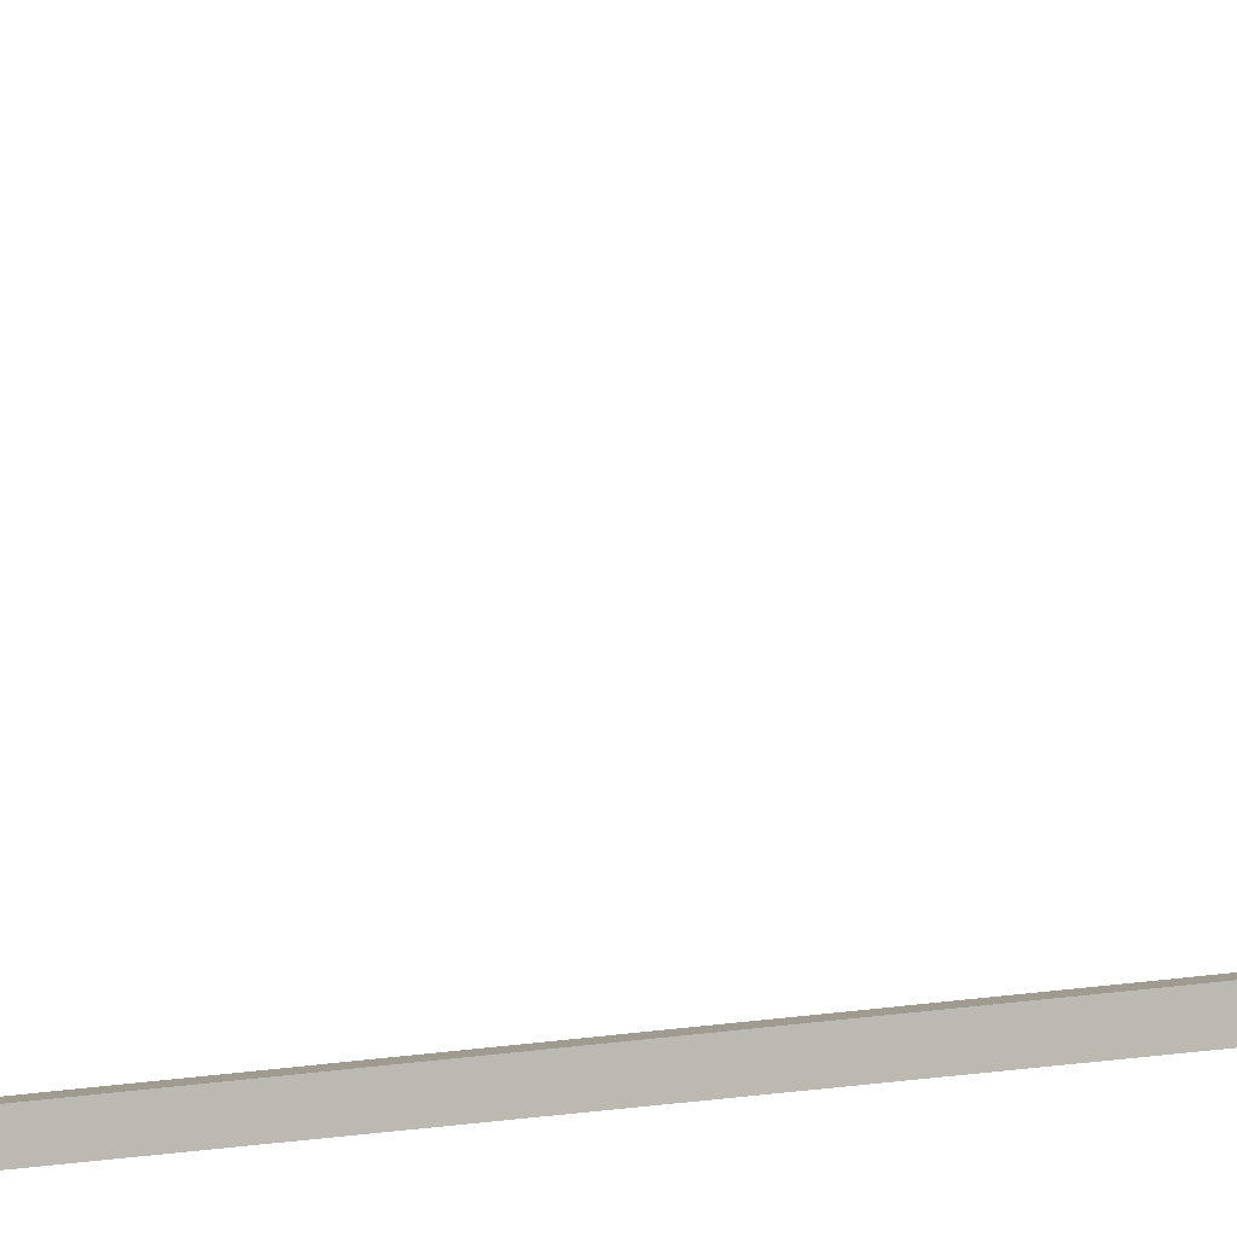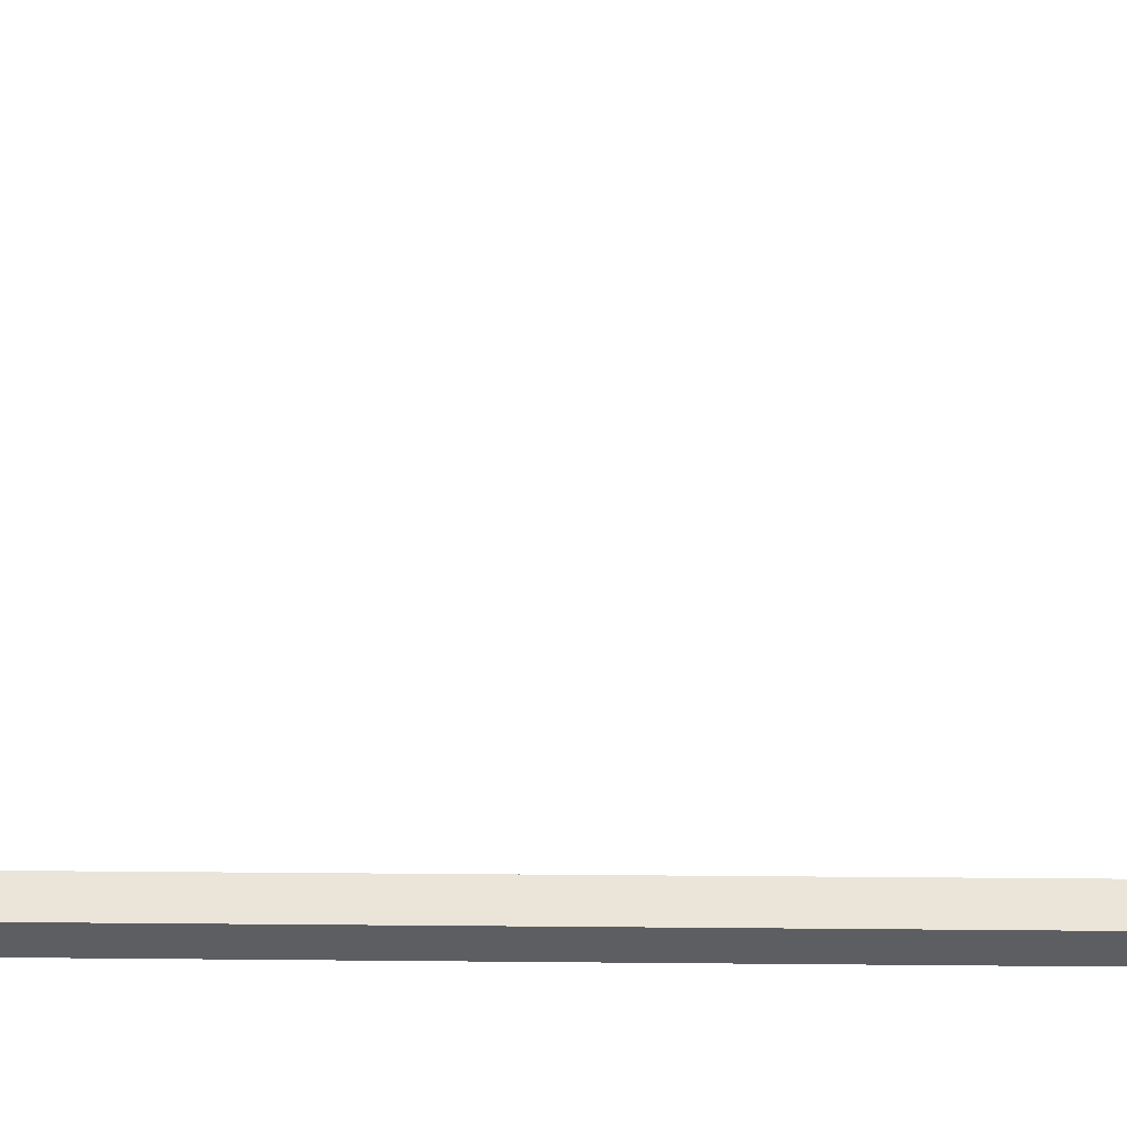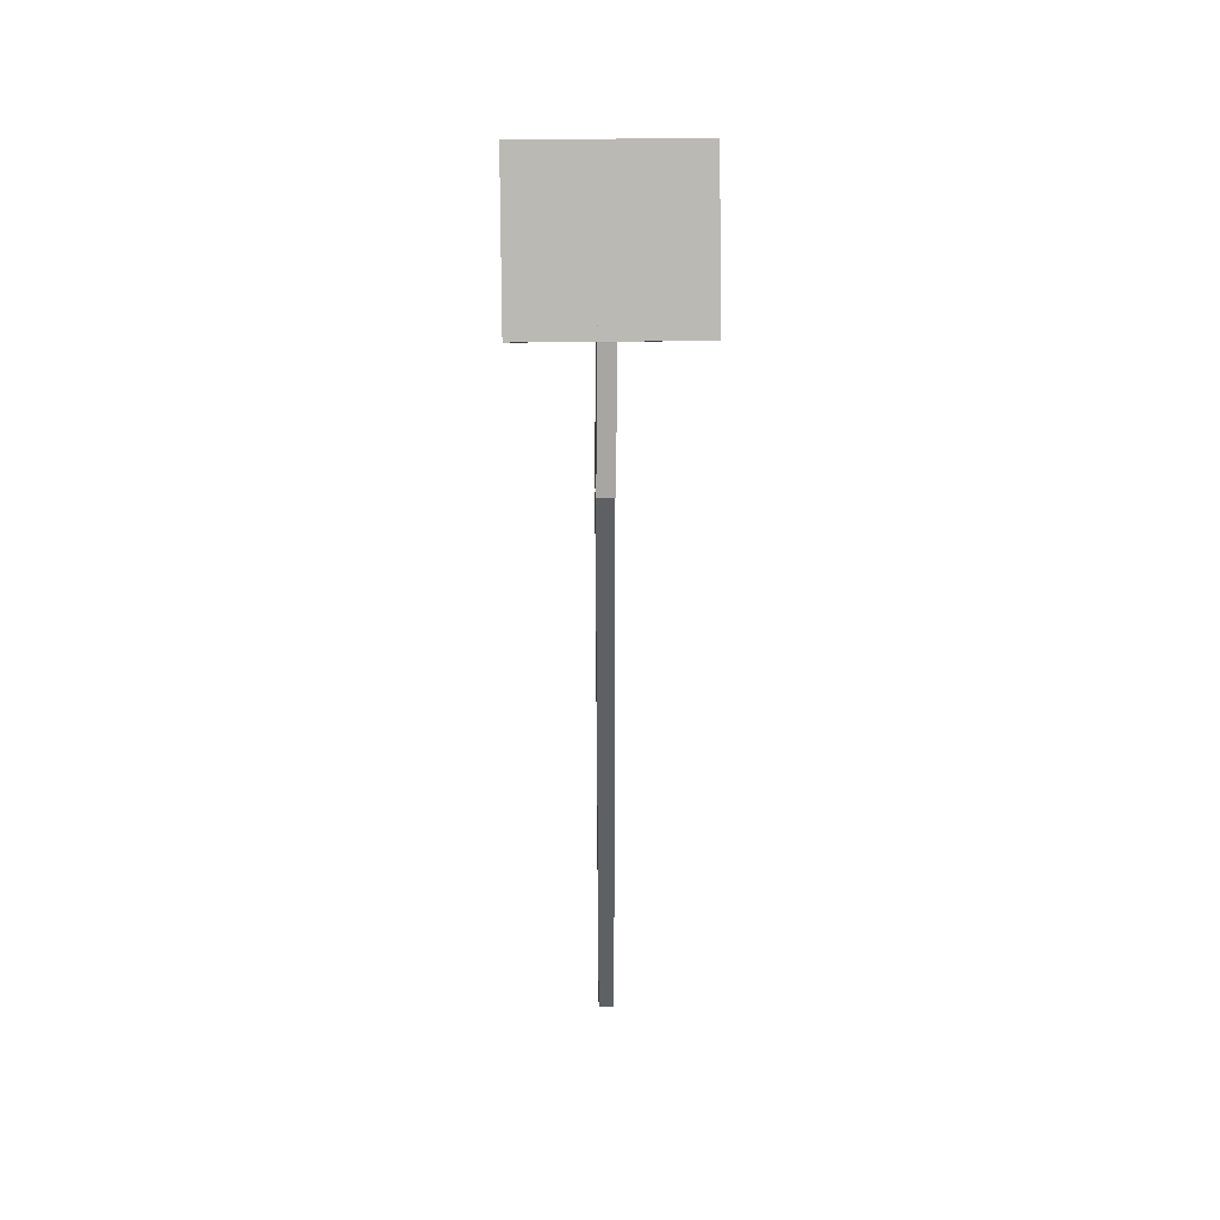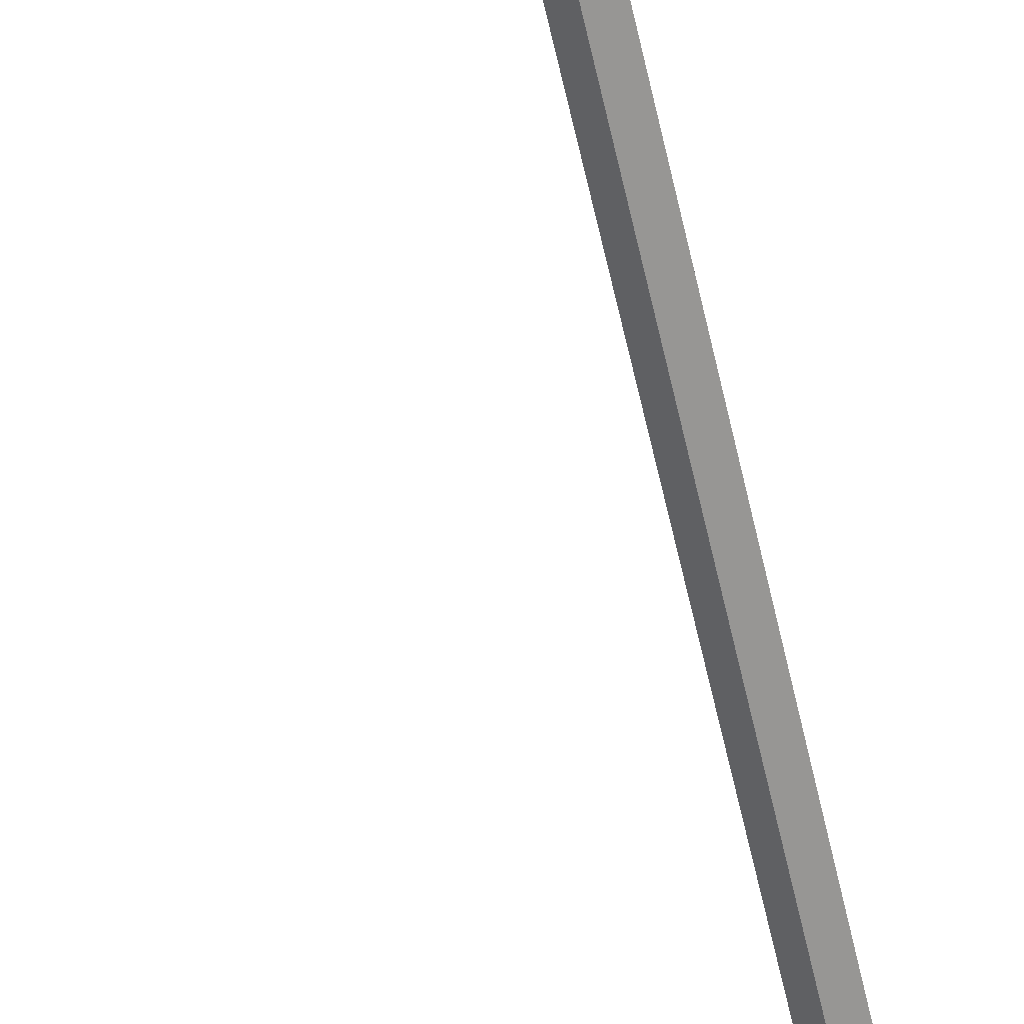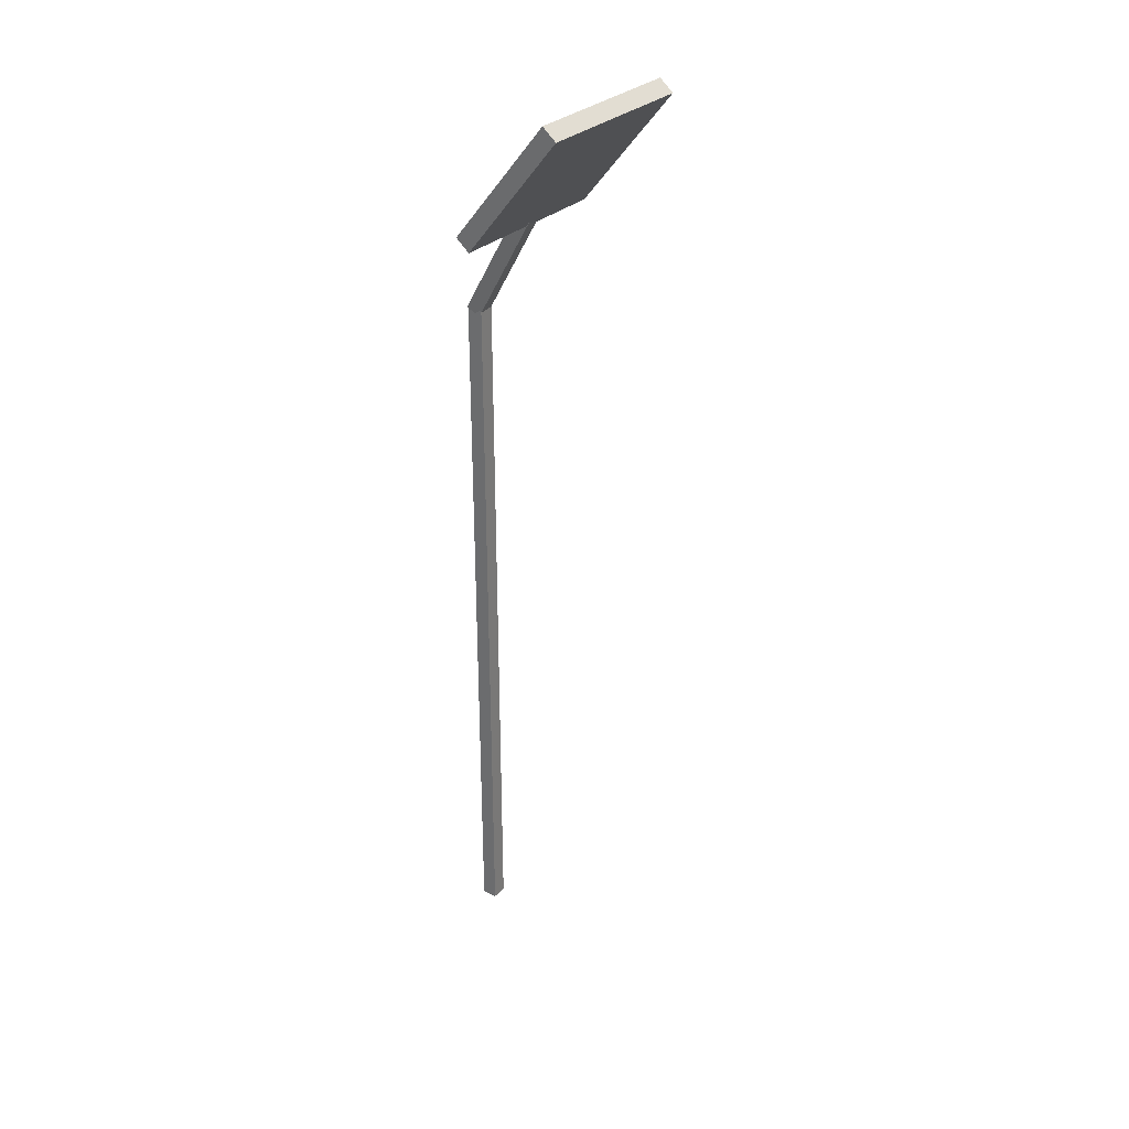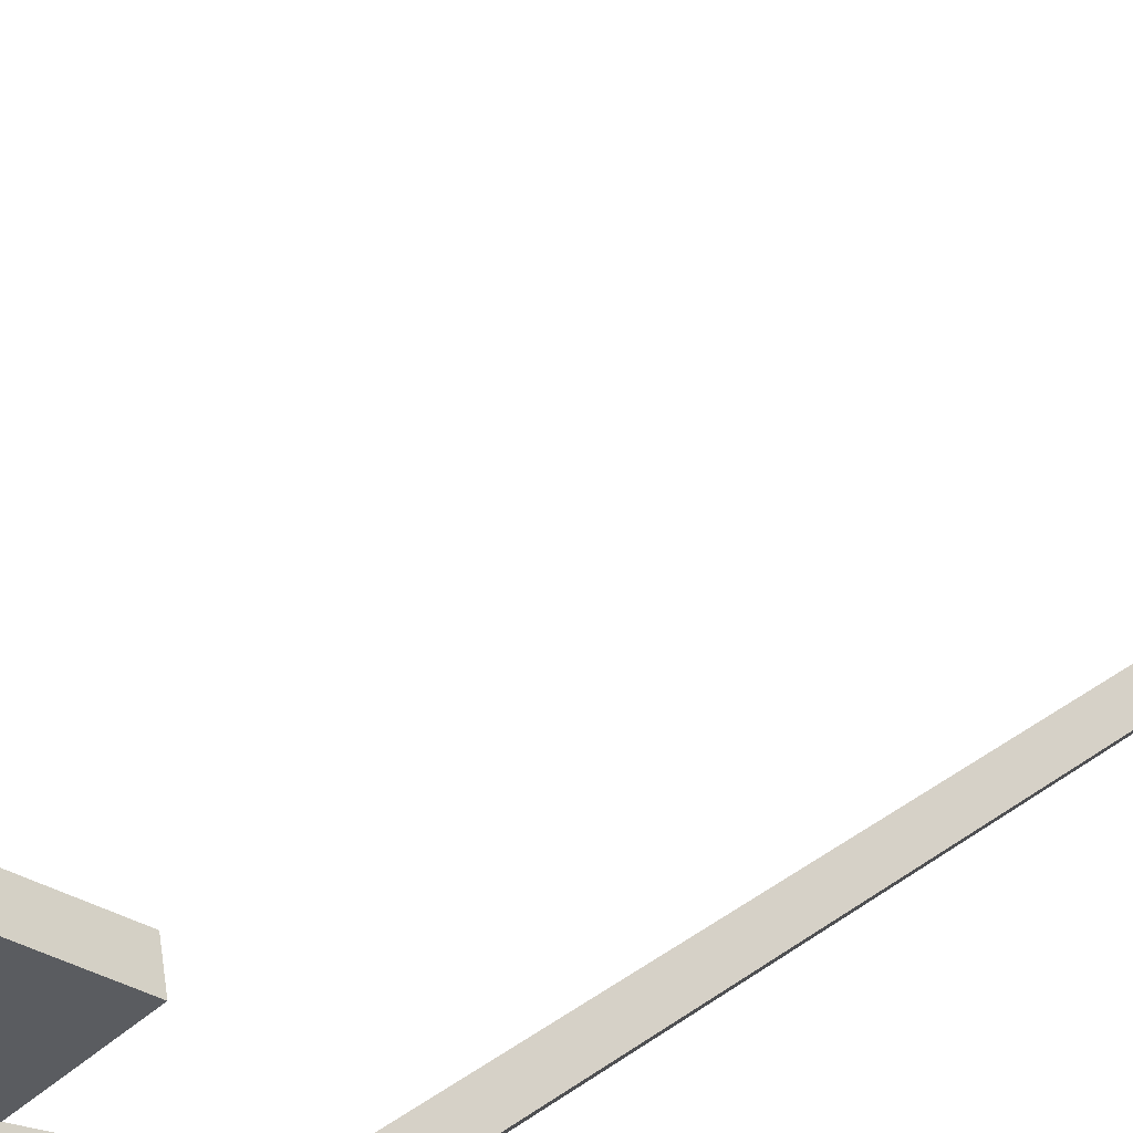
<metadata>
{"format":"obj","ext":"obj","renderer":"f3d","projection":"perspective","resolution":1024,"background":"white","views":[{"elev":-36.8,"azim":100.2,"up":"+Z"},{"elev":3.4,"azim":-85.8,"up":"+Z"},{"elev":45.9,"azim":-141.4,"up":"+Y"},{"elev":-59.3,"azim":-167.5,"up":"+Z"},{"elev":30.9,"azim":-13.3,"up":"+Y"},{"elev":16.5,"azim":-151.1,"up":"+Z"}]}
</metadata>
<code>
g default
v -14.83 1.857 -15.14
v -15 1.857 -15
v -14.83 11.68 -15.14
v -15 11.68 -15
v -14.7 11.68 -14.98
v -14.86 11.68 -14.84
v -14.7 1.857 -14.98
v -14.86 1.857 -14.84
g pasted__pCube20 group136
f 1 2 4 3
f 3 4 6 5
f 5 6 8 7
f 7 8 2 1
f 2 8 6 4
f 7 1 3 5
g default
v -14.85 11.69 -15.15
v -15.01 11.68 -15.01
v -14.29 13.31 -14.42
v -14.45 13.29 -14.27
v -14.15 13.21 -14.28
v -14.31 13.2 -14.13
v -14.72 11.6 -15.01
v -14.88 11.59 -14.87
g group136 pasted__pasted__pCube20 pasted__group134
f 9 10 12 11
f 11 12 14 13
f 13 14 16 15
f 15 16 10 9
f 10 16 14 12
f 15 9 11 13
g default
v -13.58 13.17 -15.13
v -15.36 13.17 -13.67
v -12.74 14.8 -14.11
v -14.52 14.8 -12.65
v -12.62 14.65 -13.97
v -14.4 14.65 -12.51
v -13.46 13.02 -14.99
v -15.24 13.02 -13.53
g group136 pasted__pCube21
f 17 18 20 19
f 19 20 22 21
f 21 22 24 23
f 23 24 18 17
f 18 24 22 20
f 23 17 19 21

</code>
